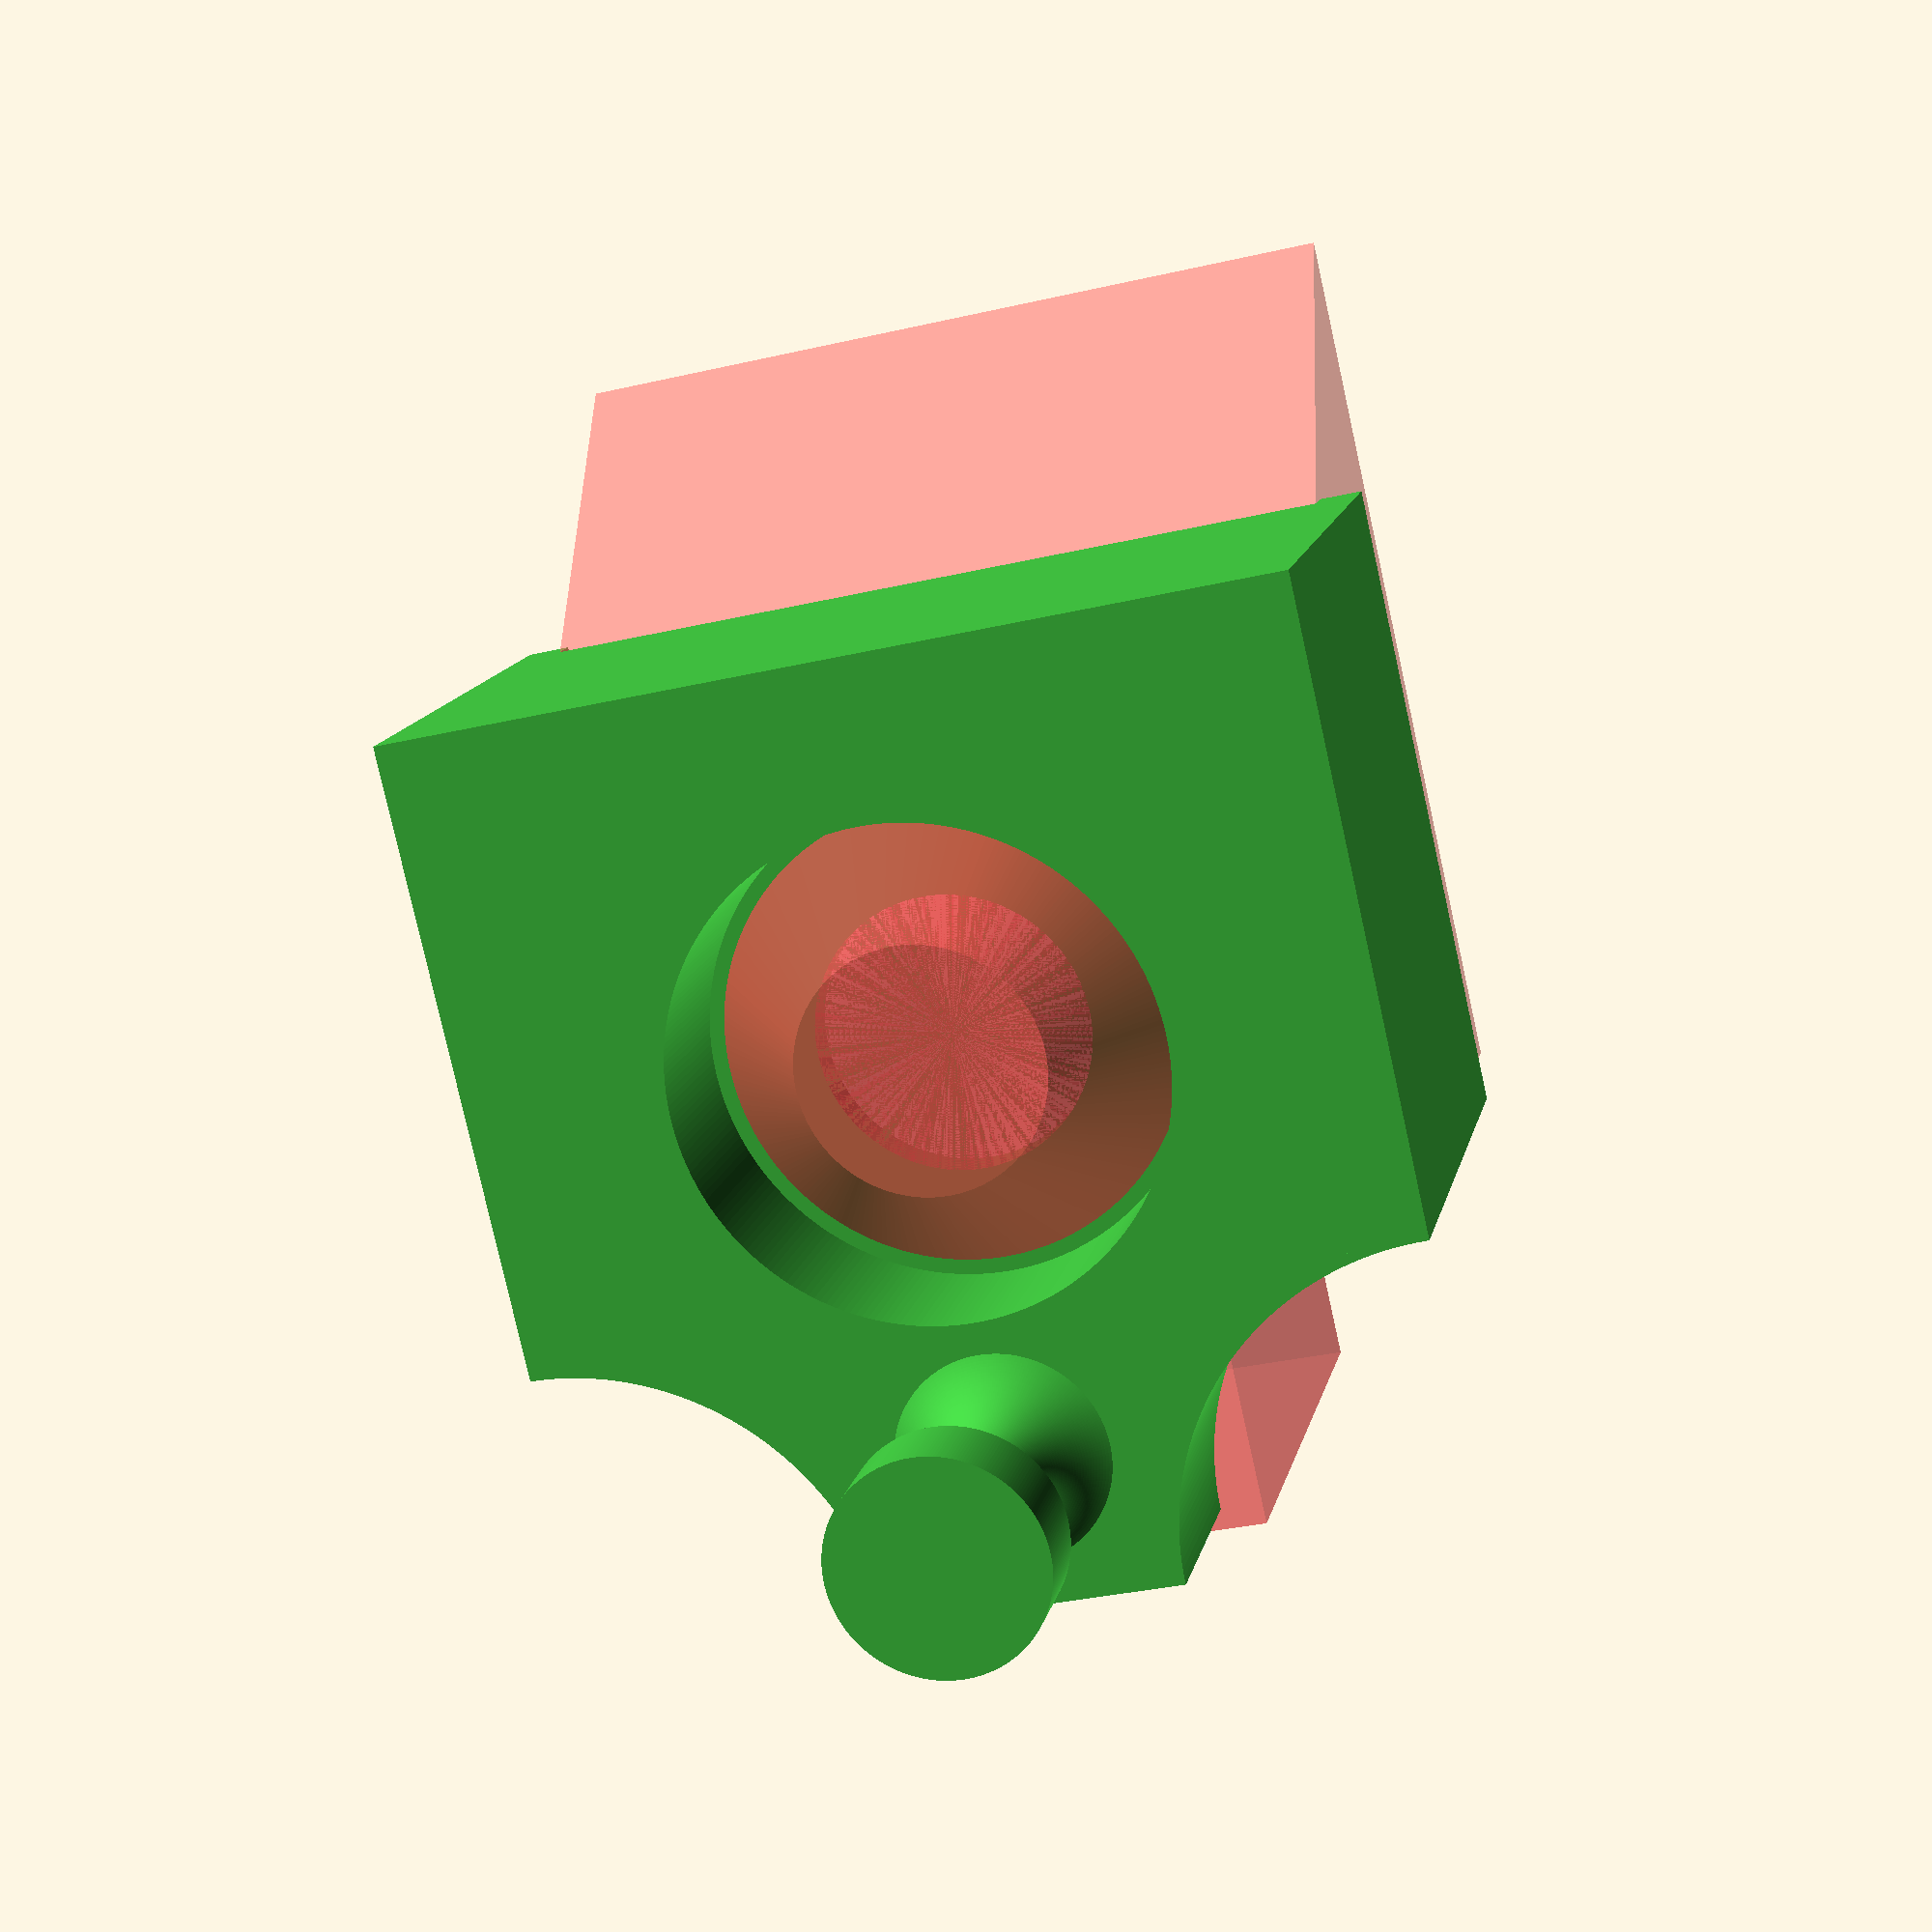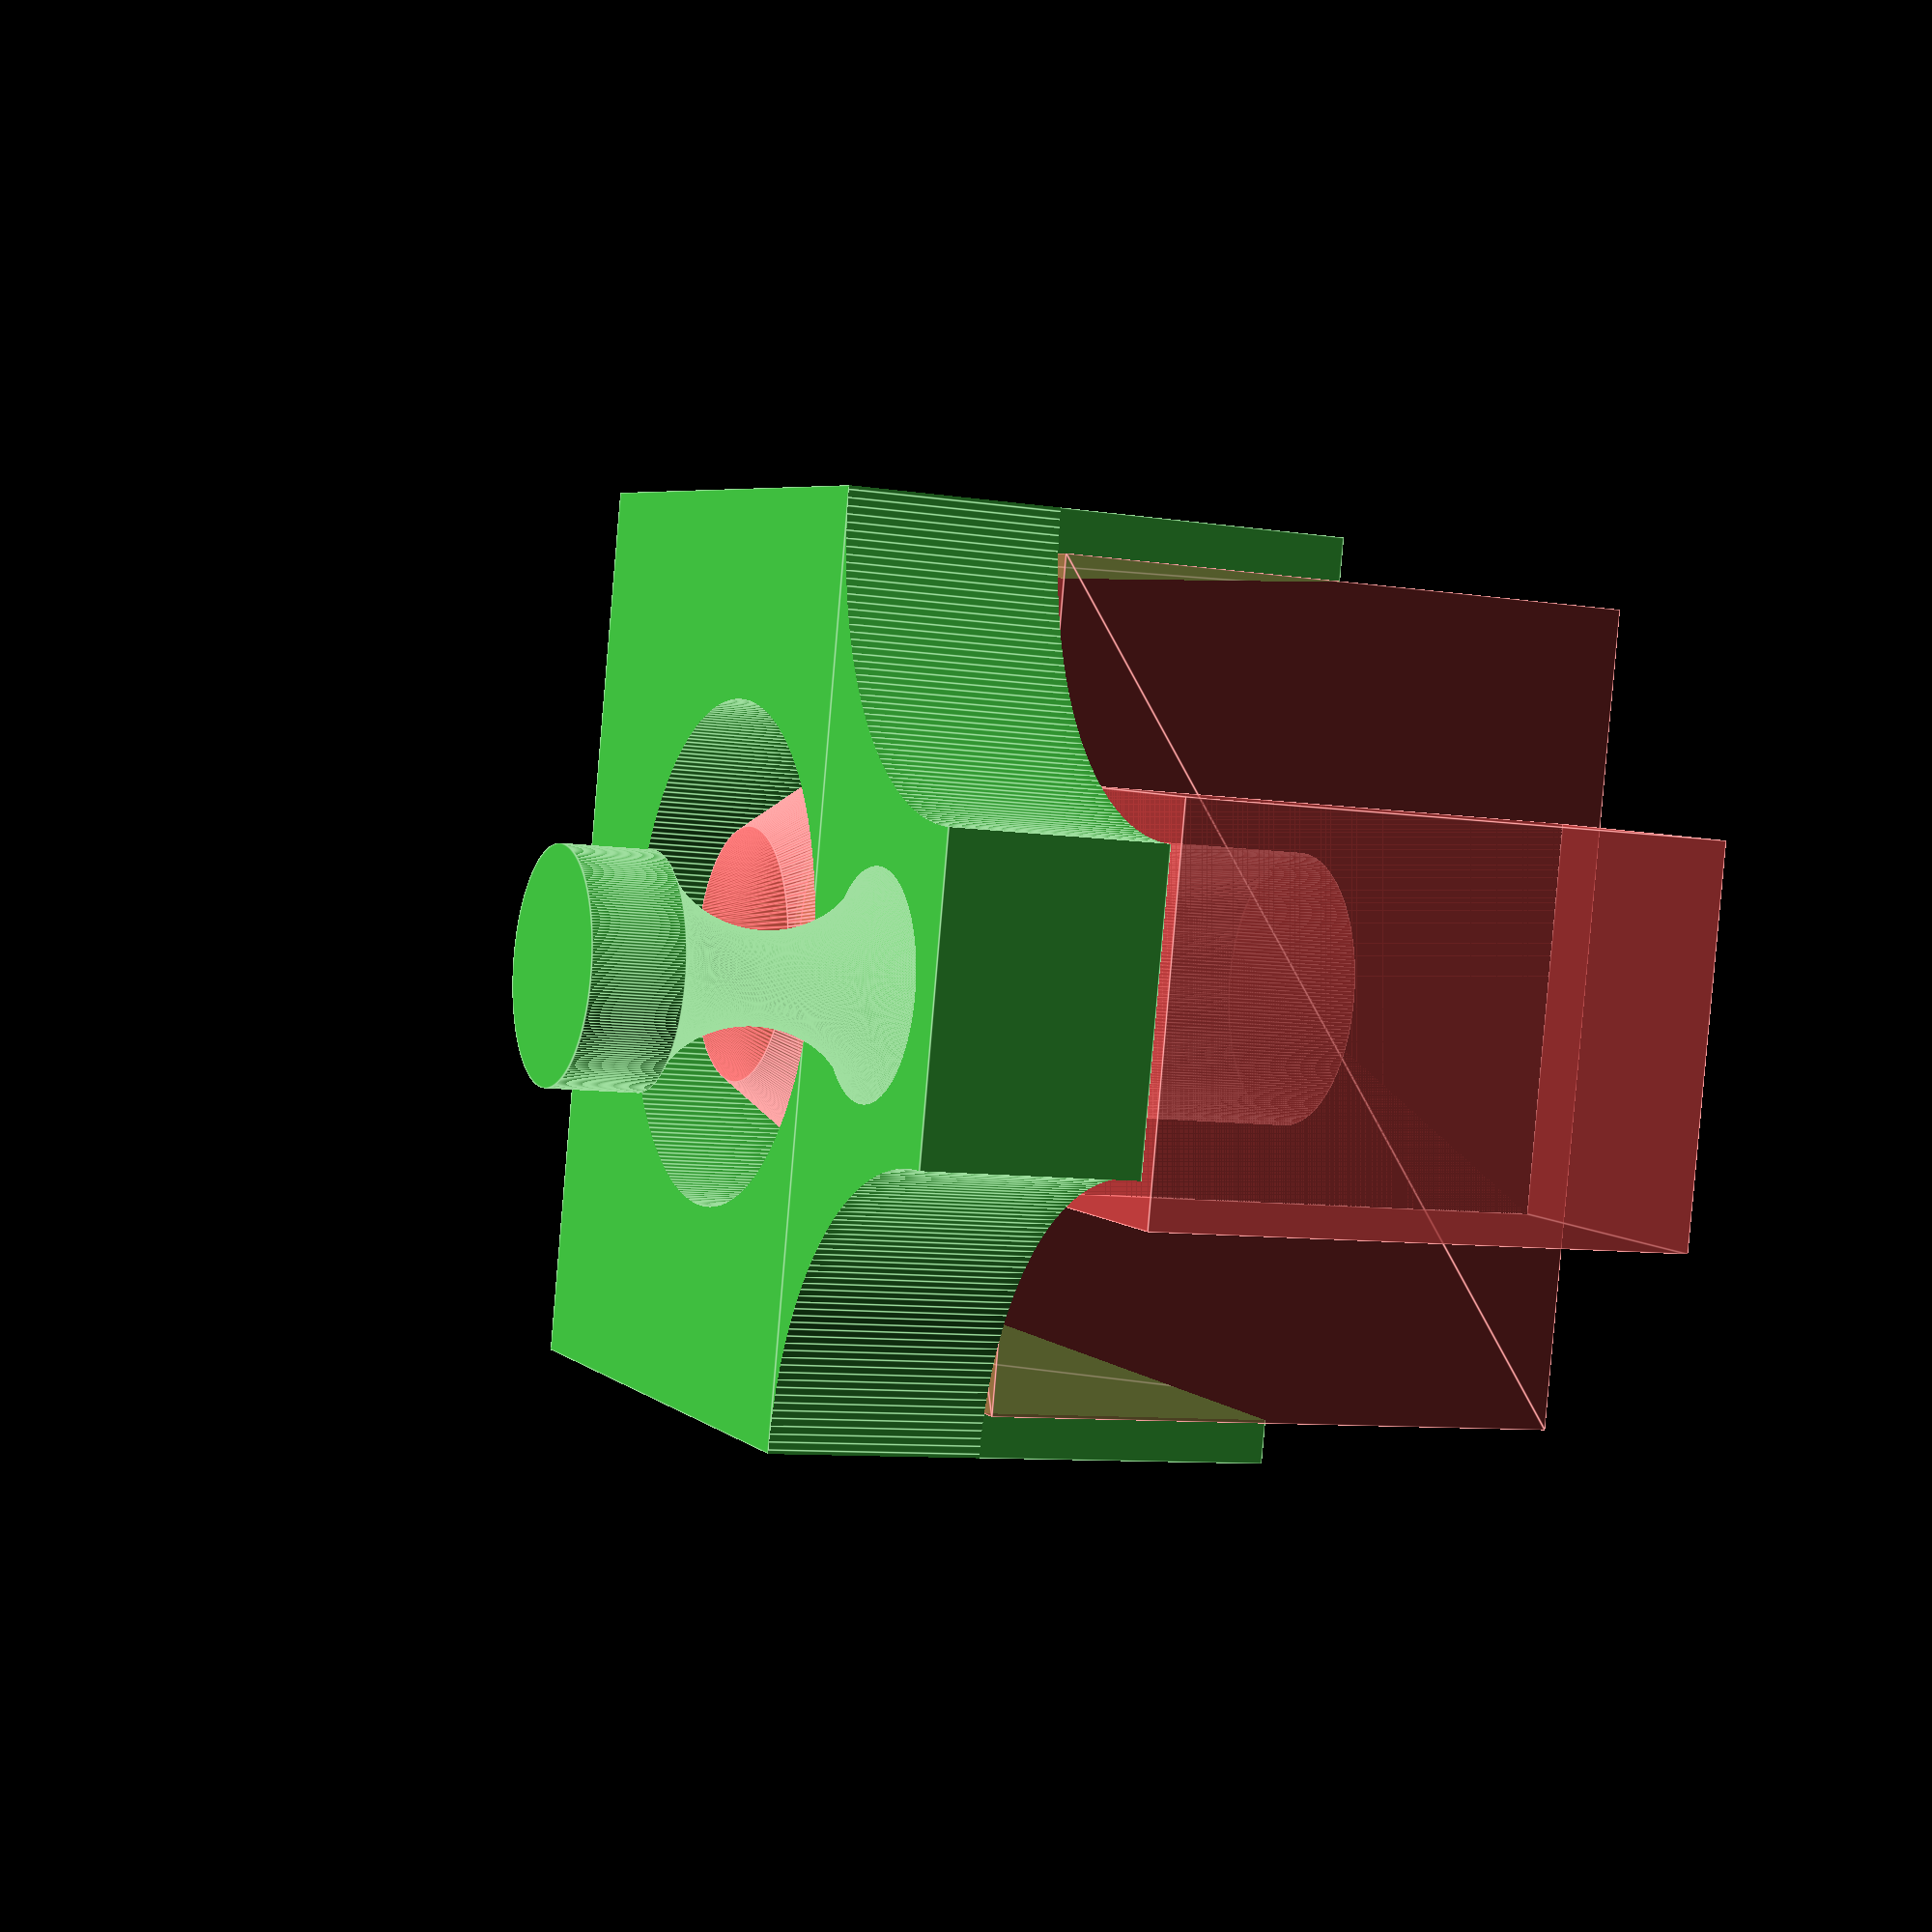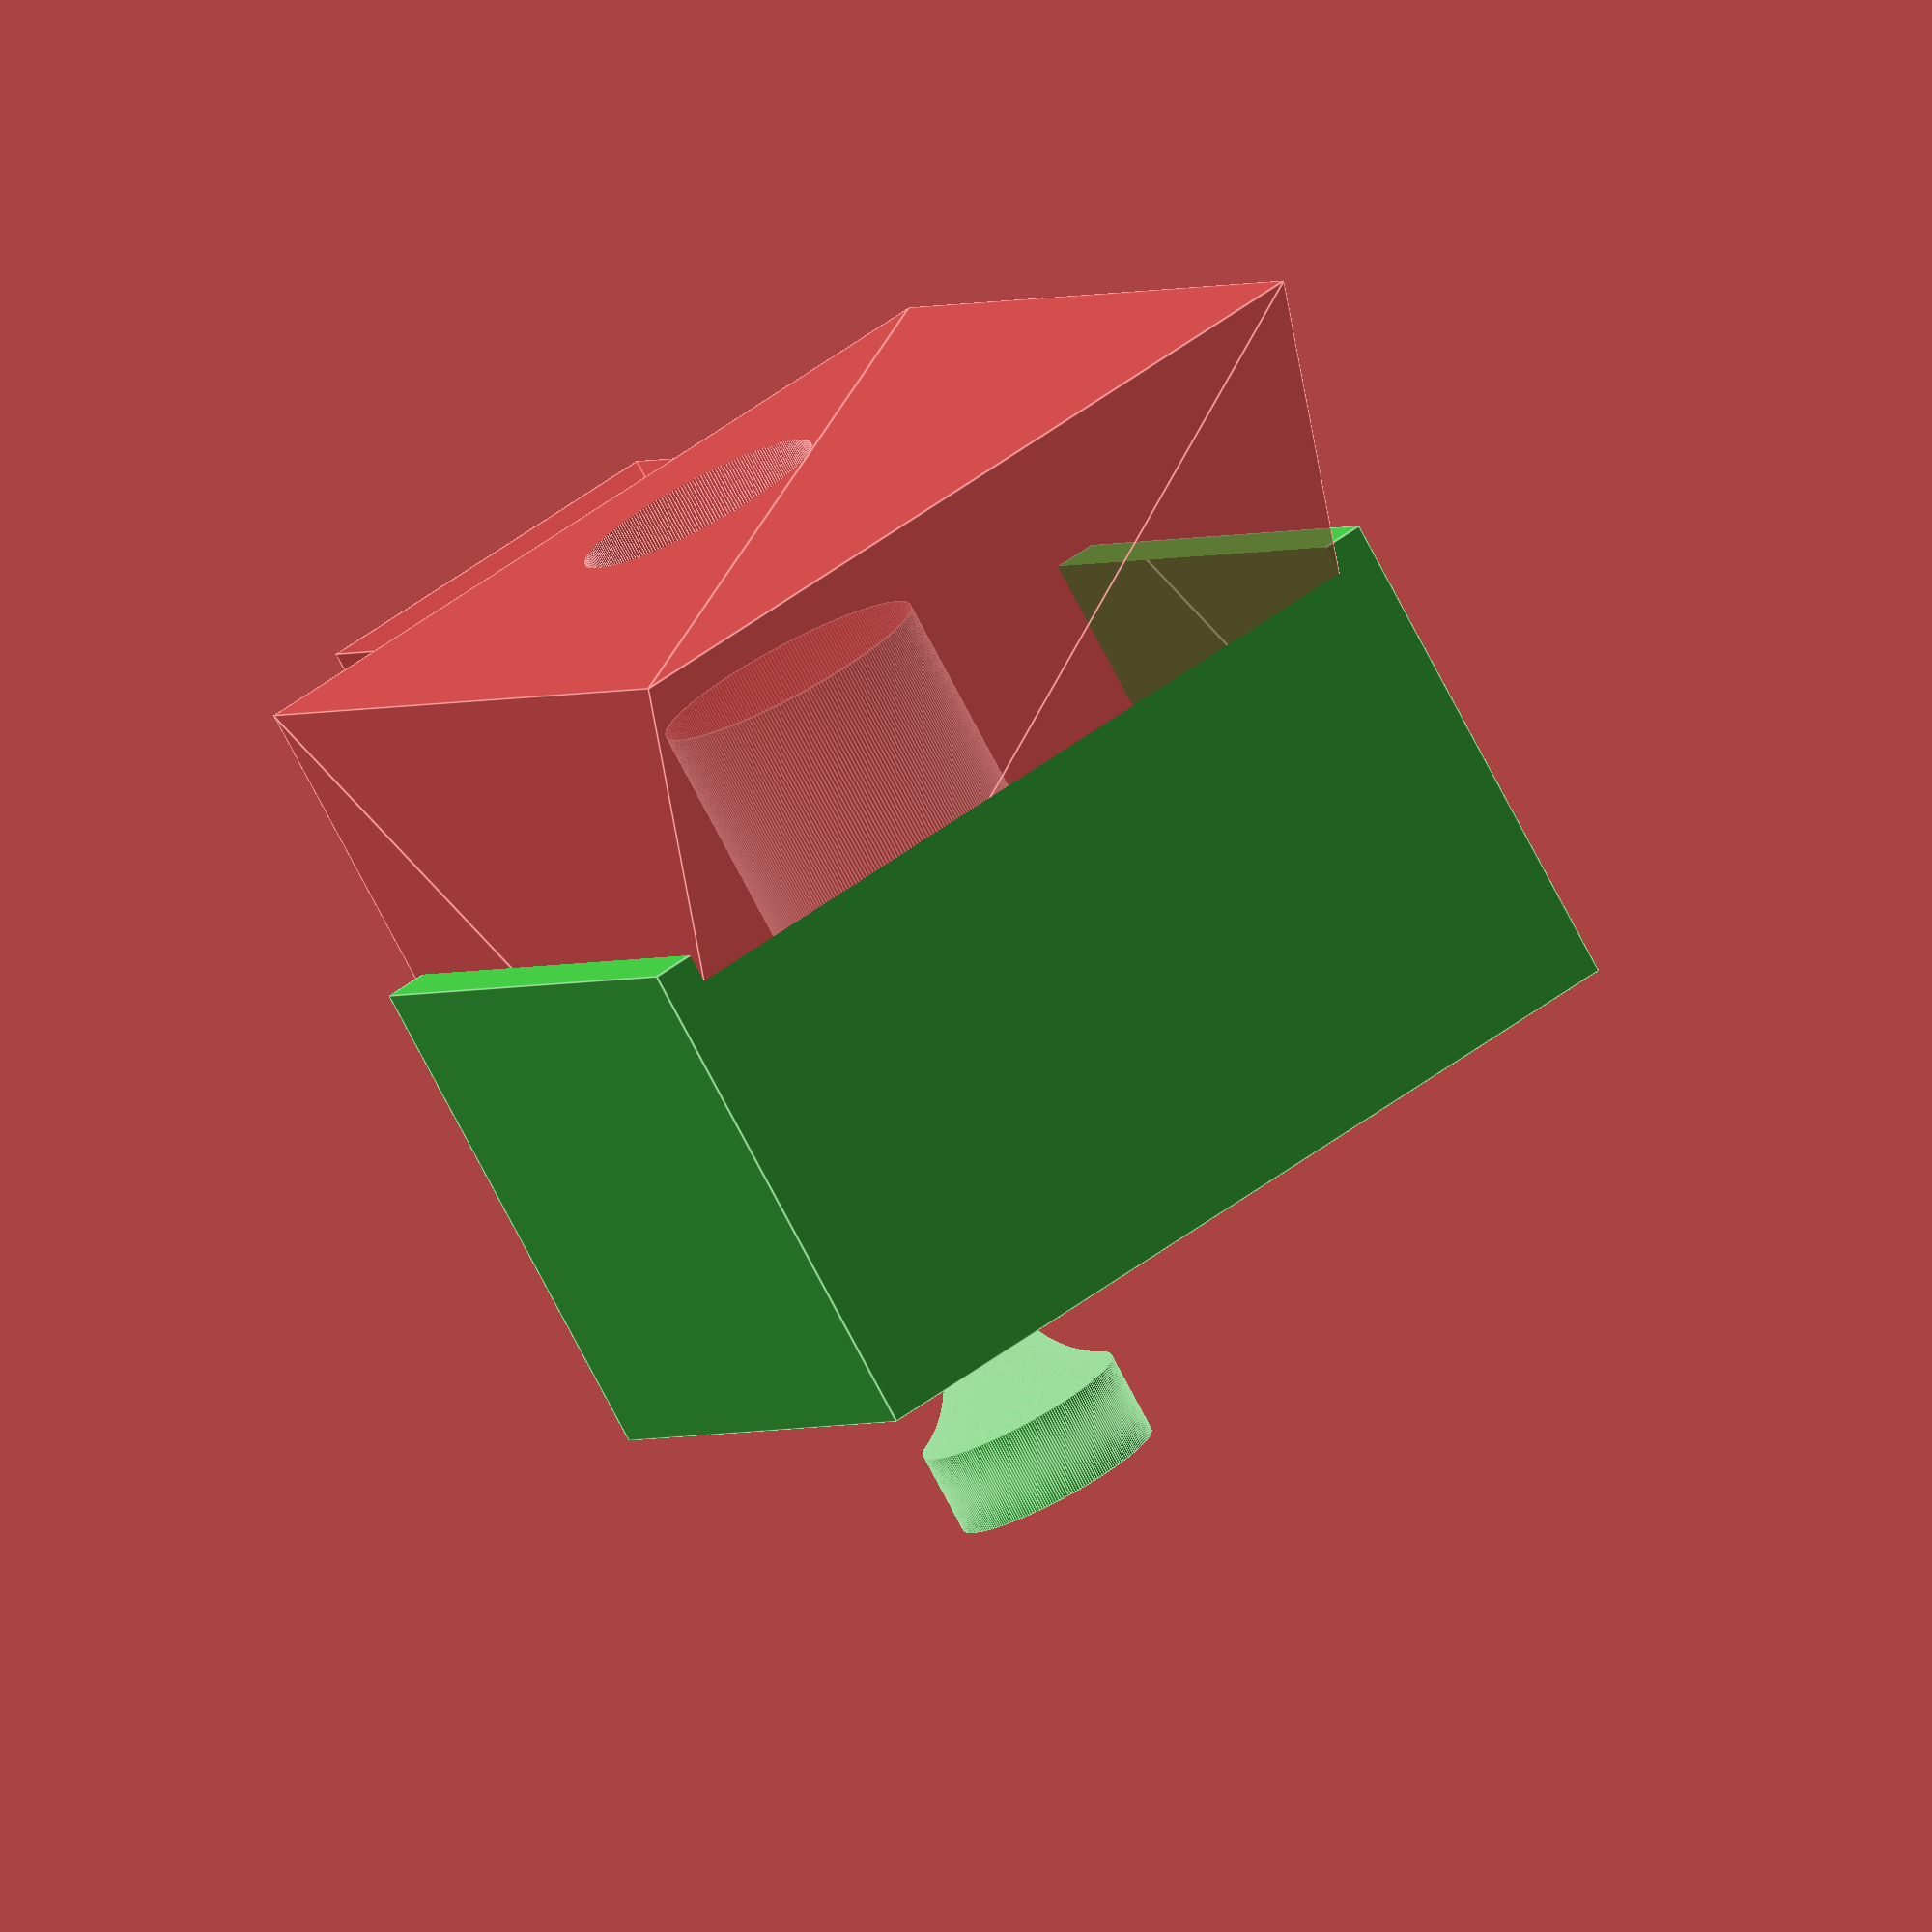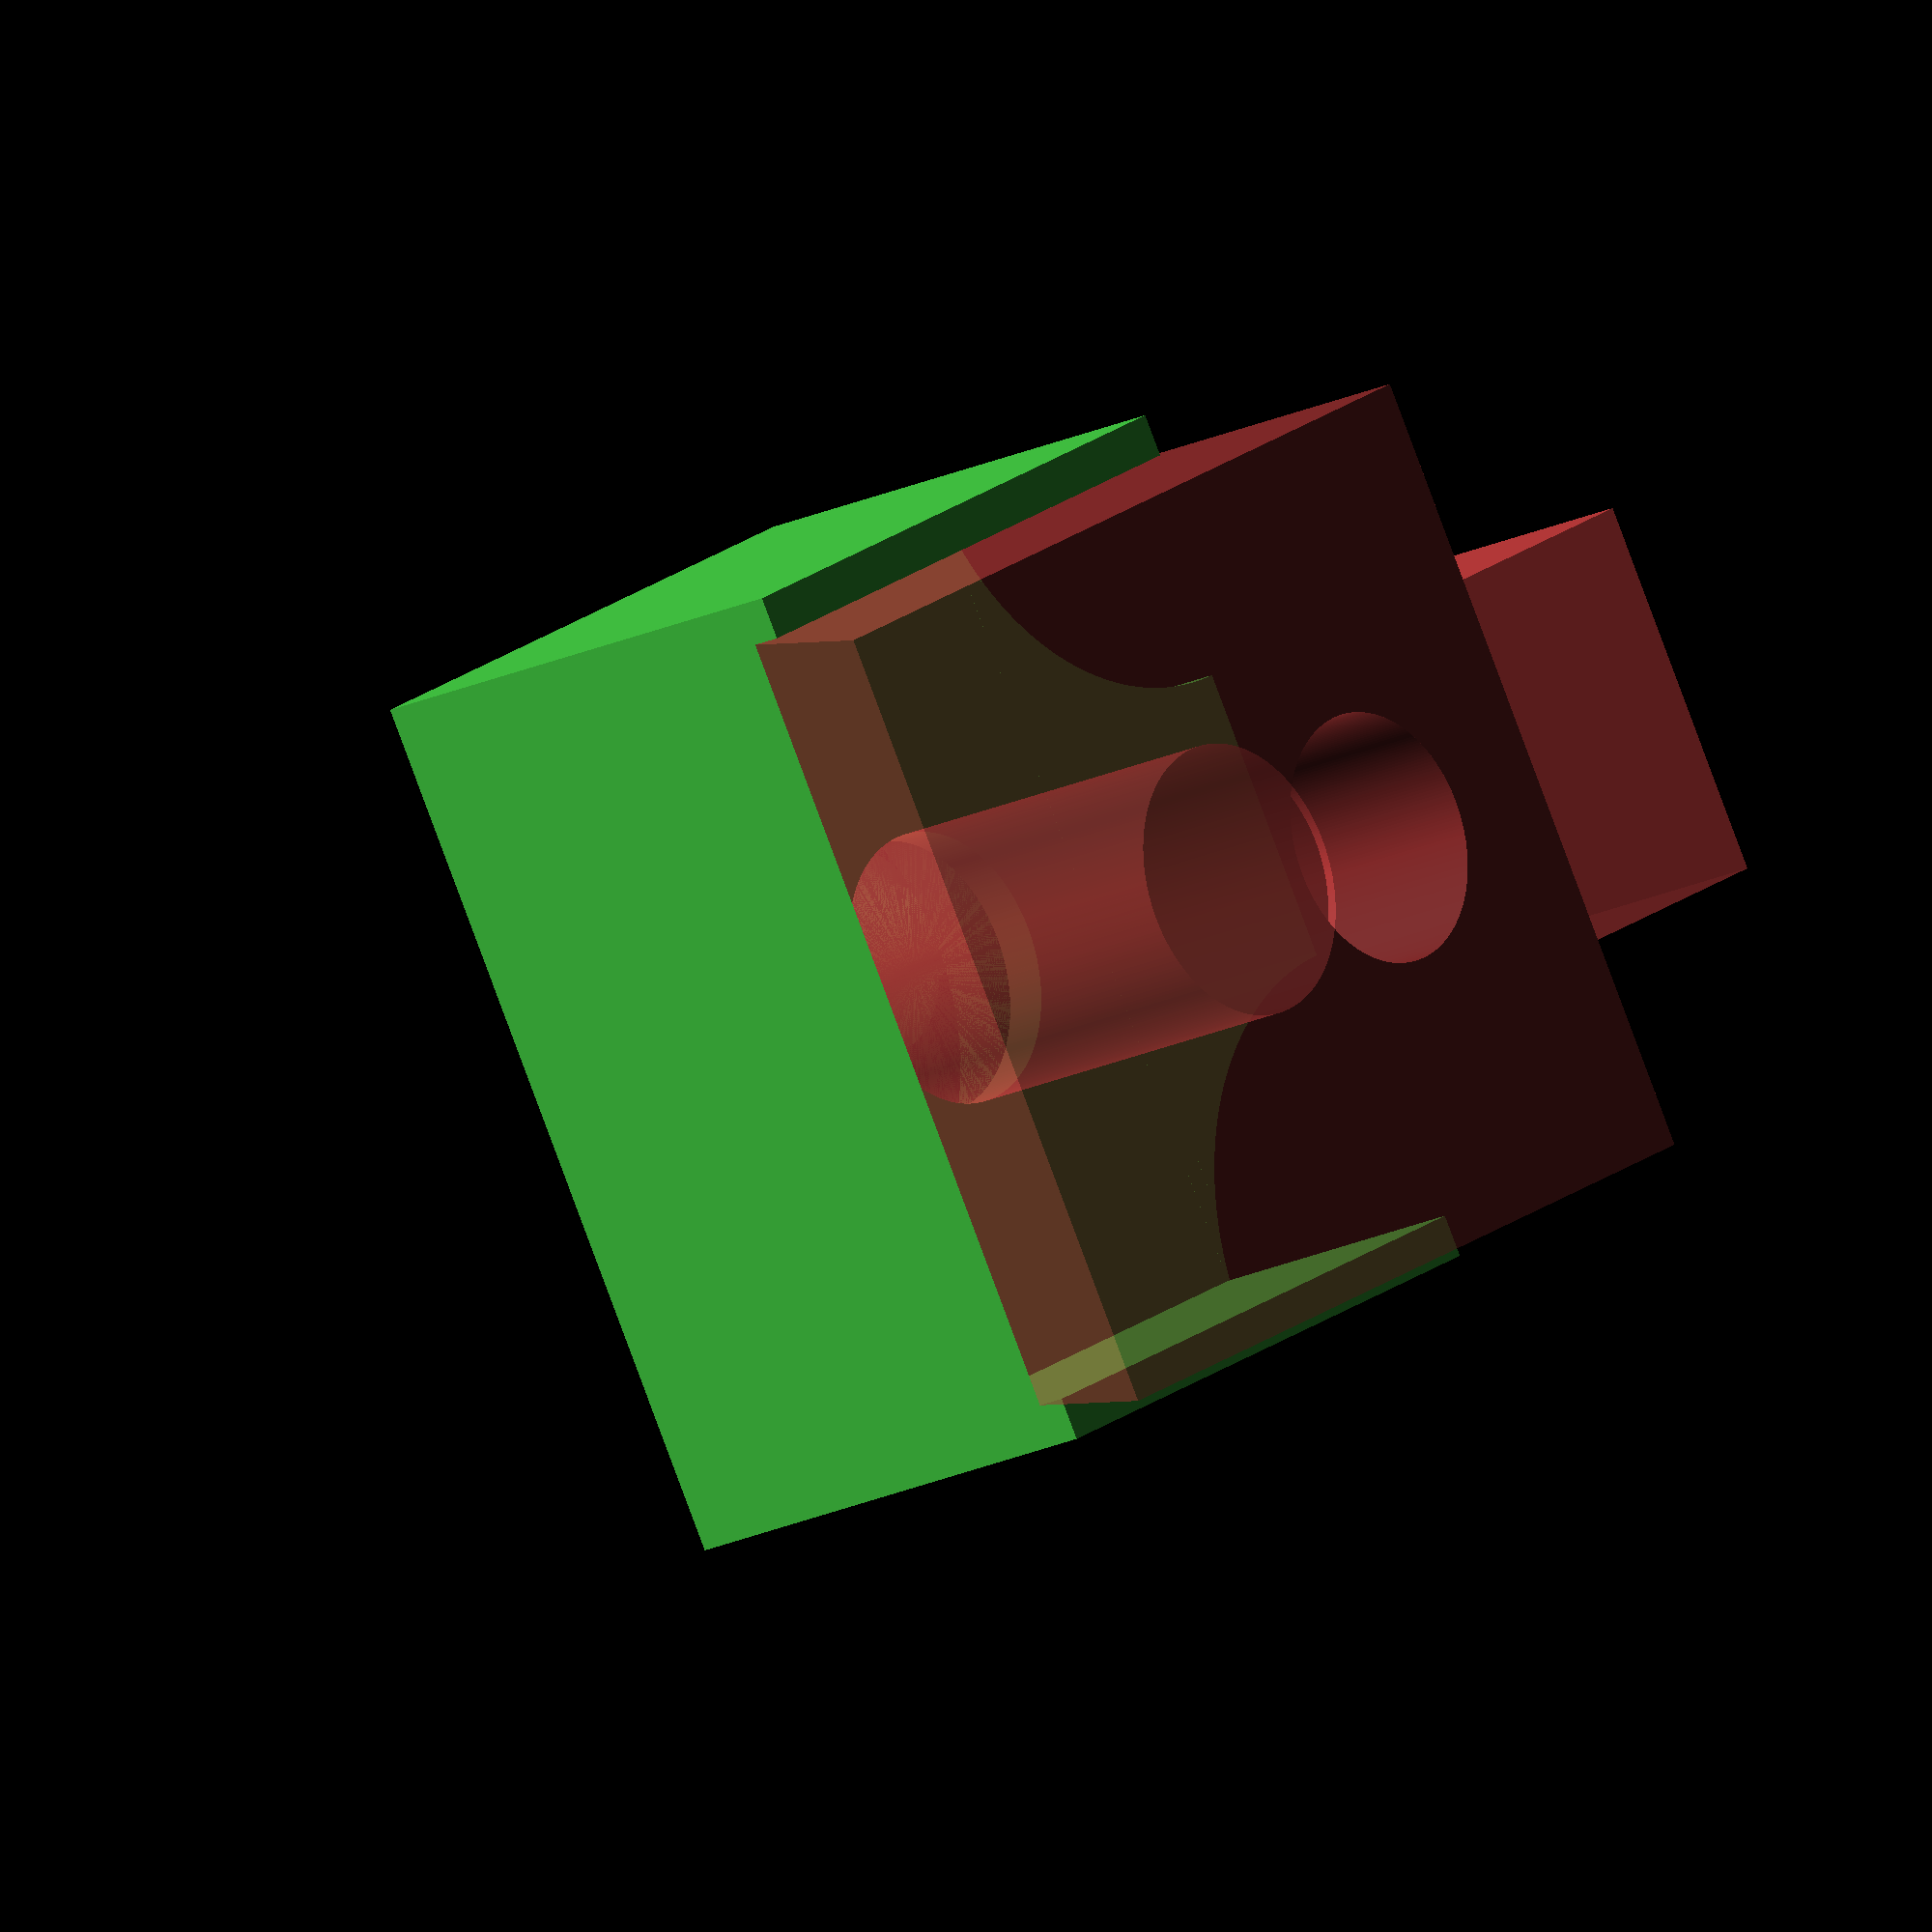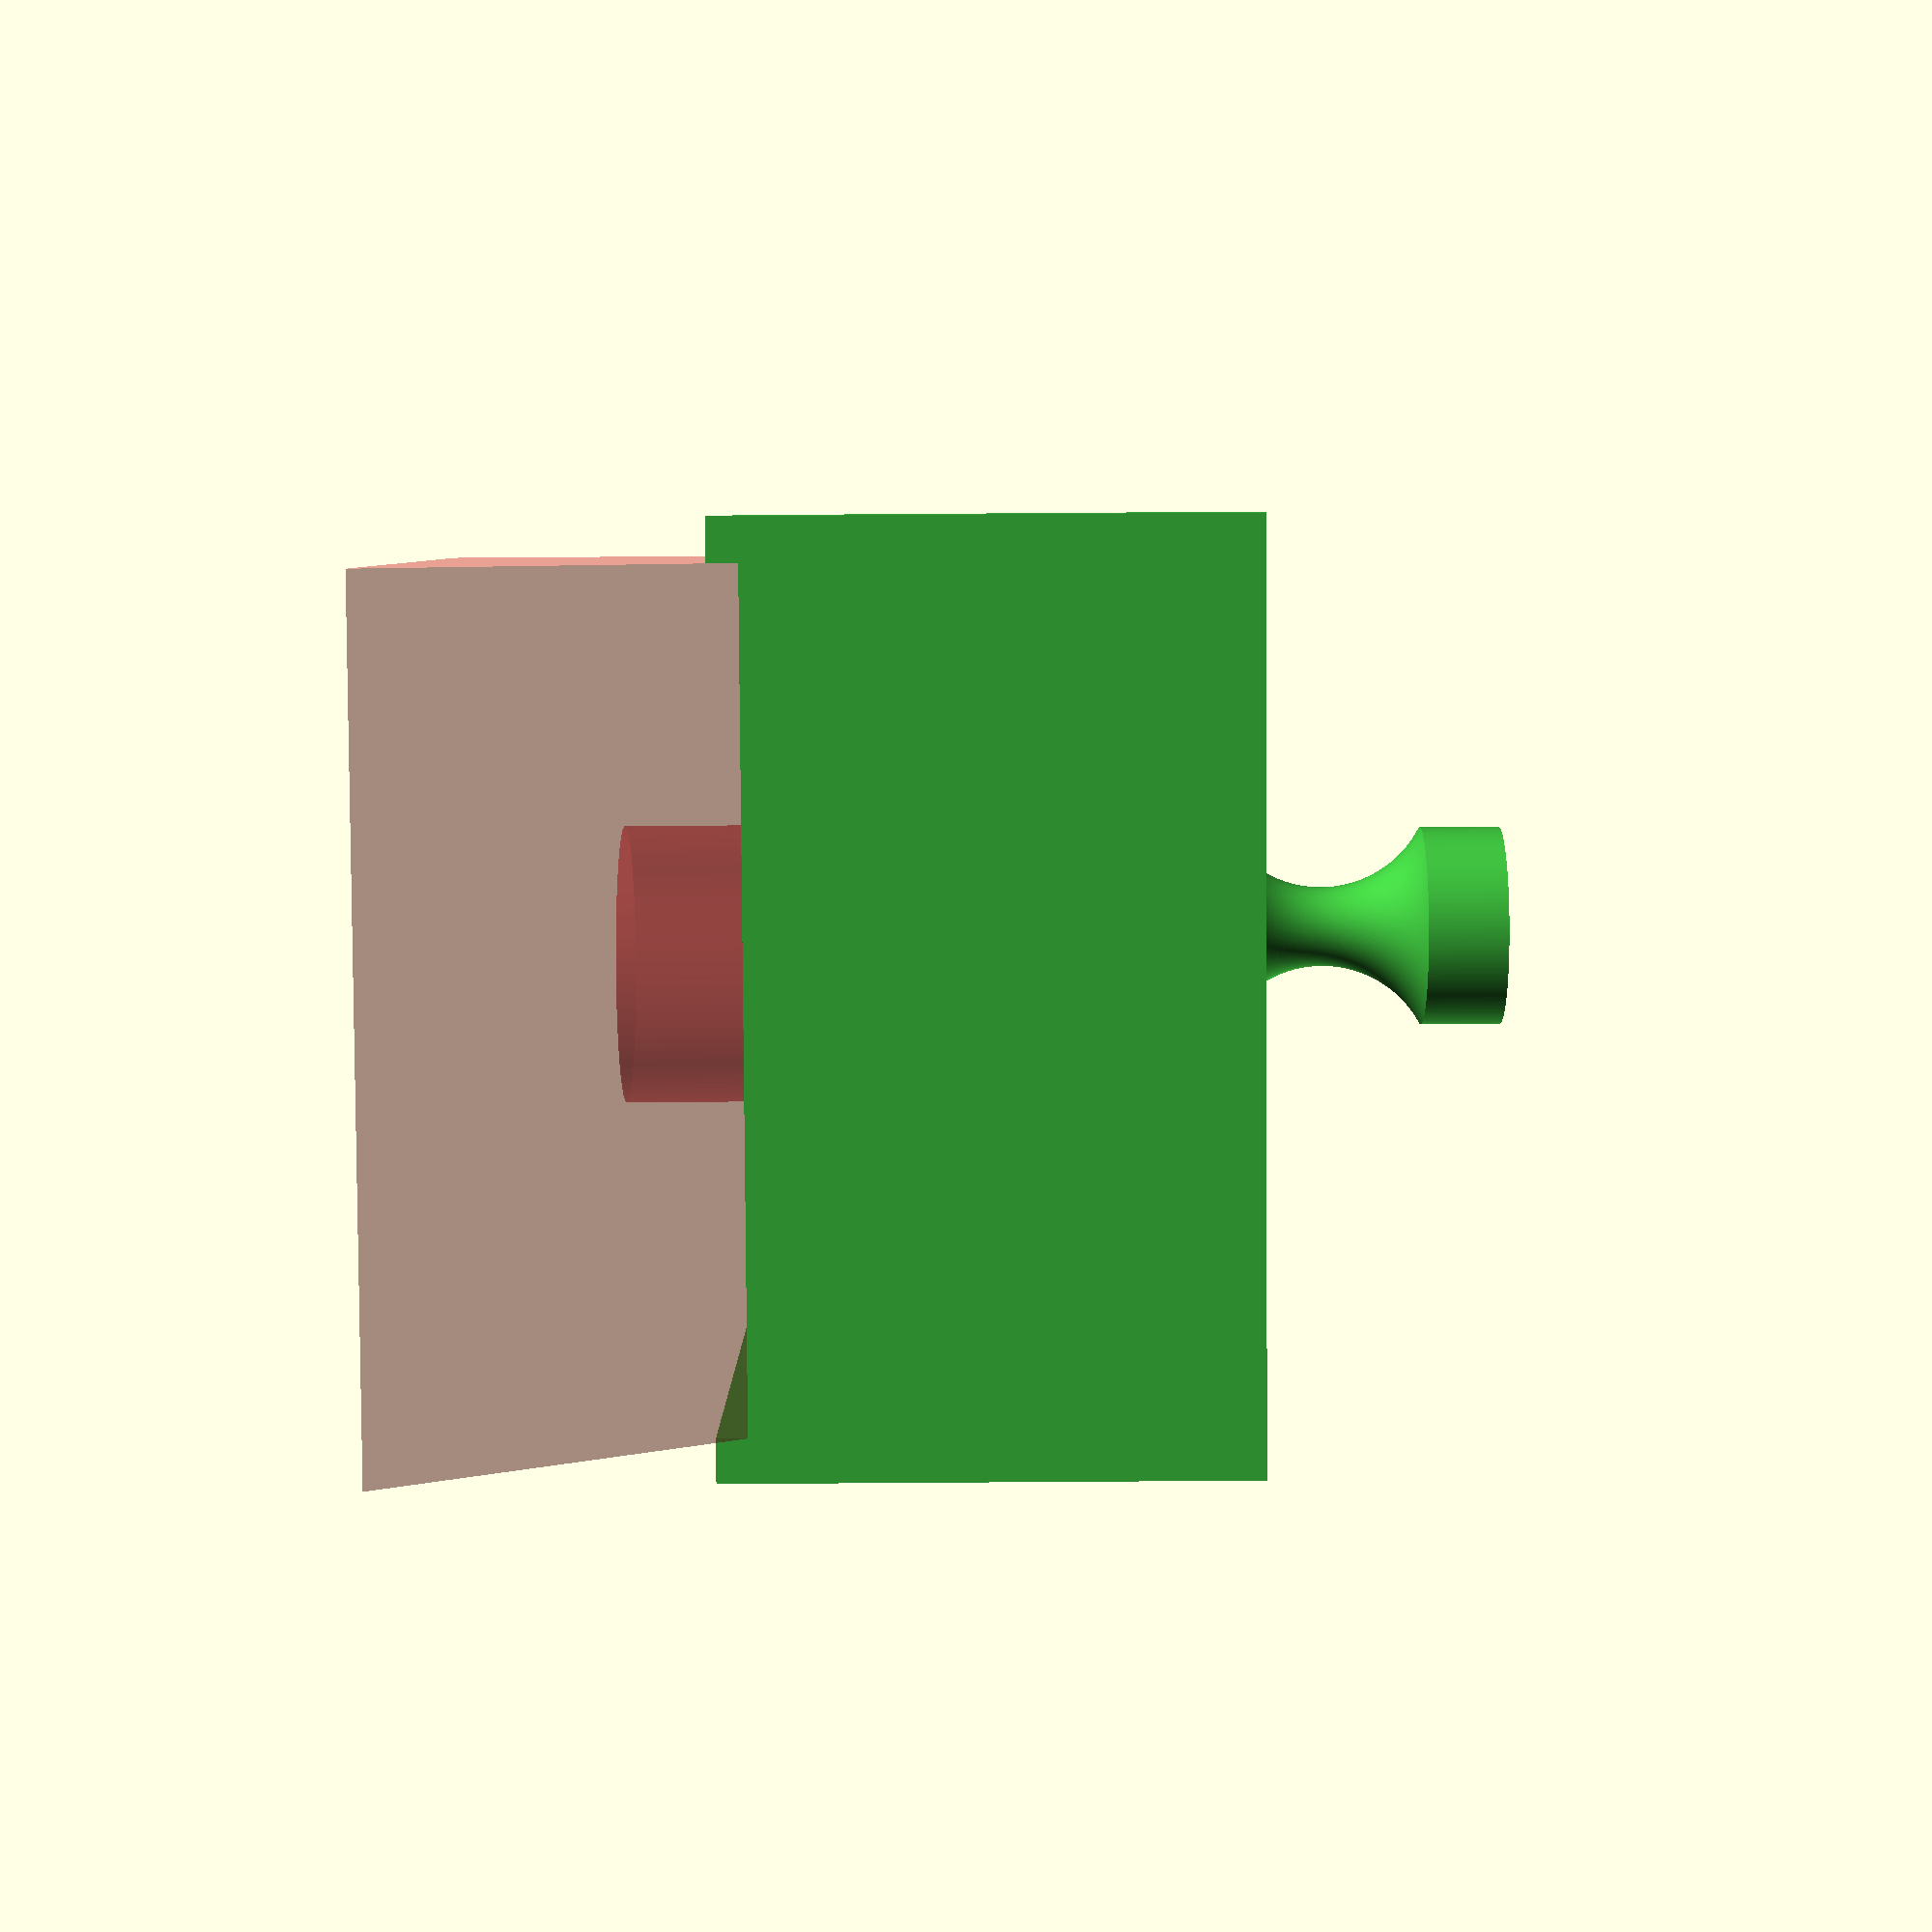
<openscad>
$fn = 250;

module Bolt() {
    color(c = [0.9,0.9,0.9])
    union() {
        cylinder(d=6.5, h=10.5, center=false);

        translate([0,0,10.5])
        cylinder(d2=5.8, d1=10.8,h=3.5);
    }
}

module Clamp() {
    color(c = [0.25, 0.25, 0.25]) 
    union() {
        difference() {
            rotate([0, -90, 0])
            linear_extrude(height = 19)
            polygon(points=[[0,0],[14,0],[14,11],[0,21]]);

            translate(v=[-9.5,6,-1])
            cylinder(d=6, h = 25);
        }
        translate(v=[-14,-7,1])
        cube([9,7,13]);
    }
    
}

module Target() {
    translate(v=[0,0,-9.5])
    Bolt();

    translate(v=[9.5,-6,-14])
    Clamp();
}

module Post(h, d1, d2) {
    r1 = d1/2;
    r2 = d2/2;

    diff = r1 - r2;
    r3 = ((h^2) + (4 * (diff^2)))/(8 * diff);

    rotate_extrude(angle=360)
    difference() {
        square(size=[r1, h], center=false);
        translate(v=[r2 + r3, h/2])
        circle(r = r3);
    }
    
}

module Mount() {
    color([0.25,0.75,0.25])
    difference() {
        union() {
            translate(v=[-10.5,-5.5,-7])
            cube([21,15,12]);

            translate(v=[-10.5,-12.5,0])
            difference(){
                cube([21,7,5]);
                translate(v=[0,0,-0.5])
                cylinder(r=7,h=6);

                translate(v=[21,0,-0.5])
                cylinder(r=7,h=6);
            }
            

            translate(v=[0,-9,5])
            Post(h=5, d1=5, d2=2);

            translate(v=[0,-9,10])
            cylinder(d=5,h=2);
        }

        #Target();

        translate(v=[0,0,1])
        cylinder(d=11.5, h=10);
    }
}   

Mount();
</openscad>
<views>
elev=166.3 azim=167.2 roll=168.1 proj=p view=solid
elev=8.4 azim=282.2 roll=66.3 proj=p view=edges
elev=257.9 azim=28.1 roll=332.2 proj=o view=edges
elev=198.3 azim=300.4 roll=46.3 proj=o view=wireframe
elev=252.1 azim=12.5 roll=269.6 proj=p view=wireframe
</views>
